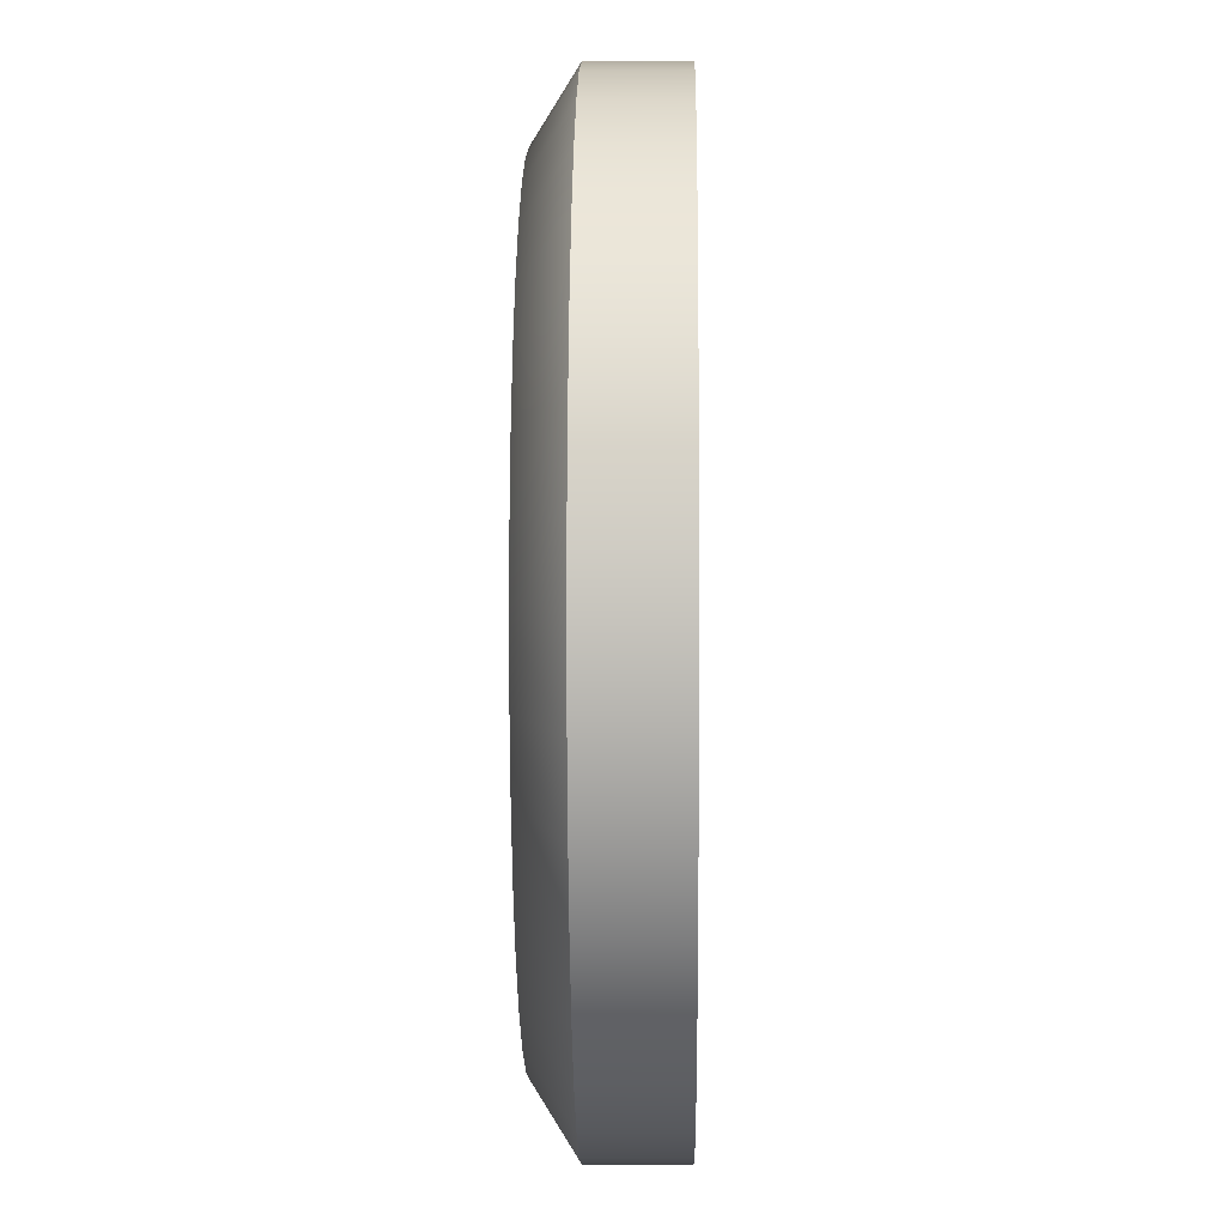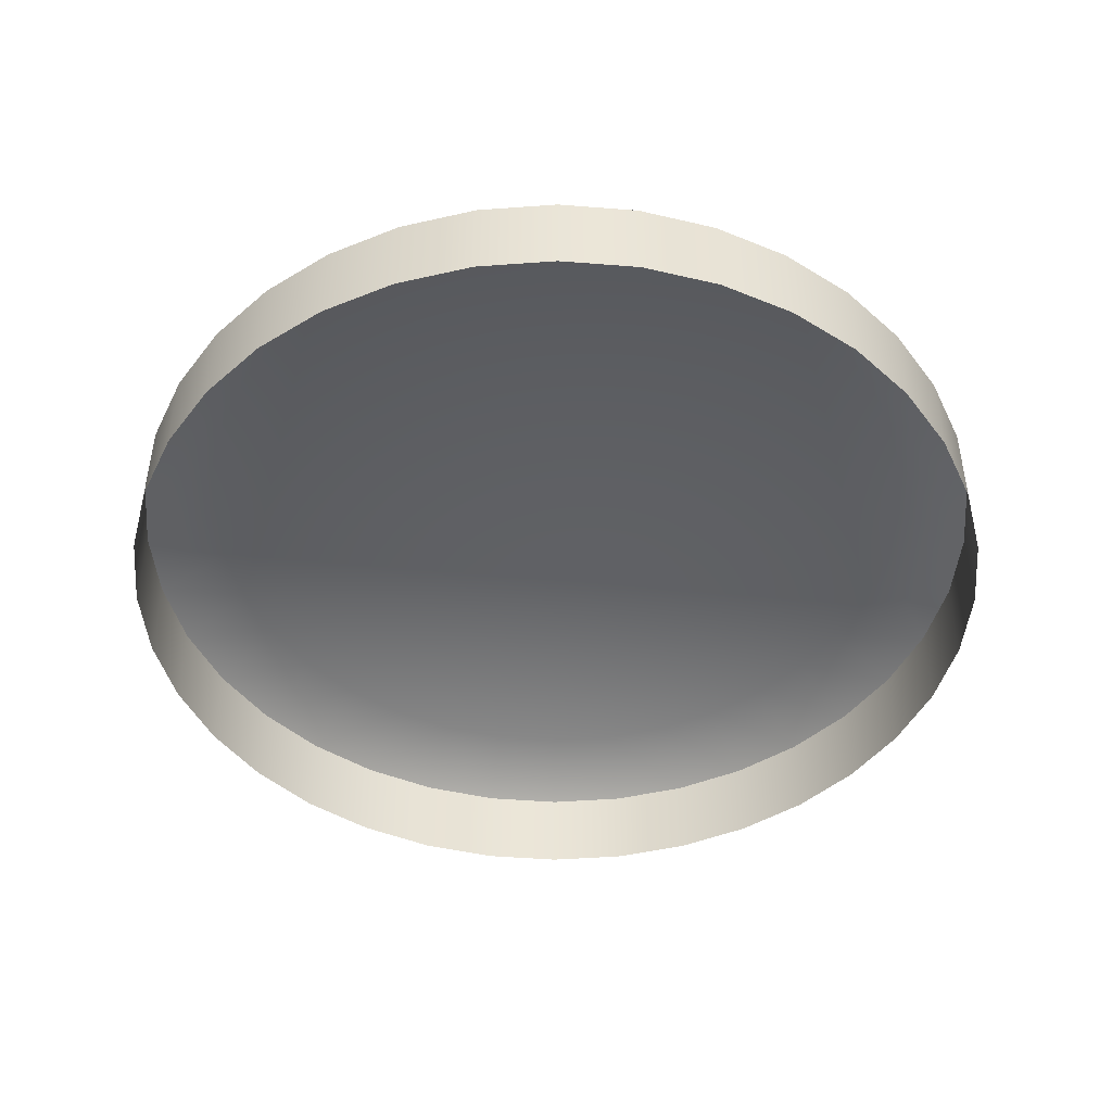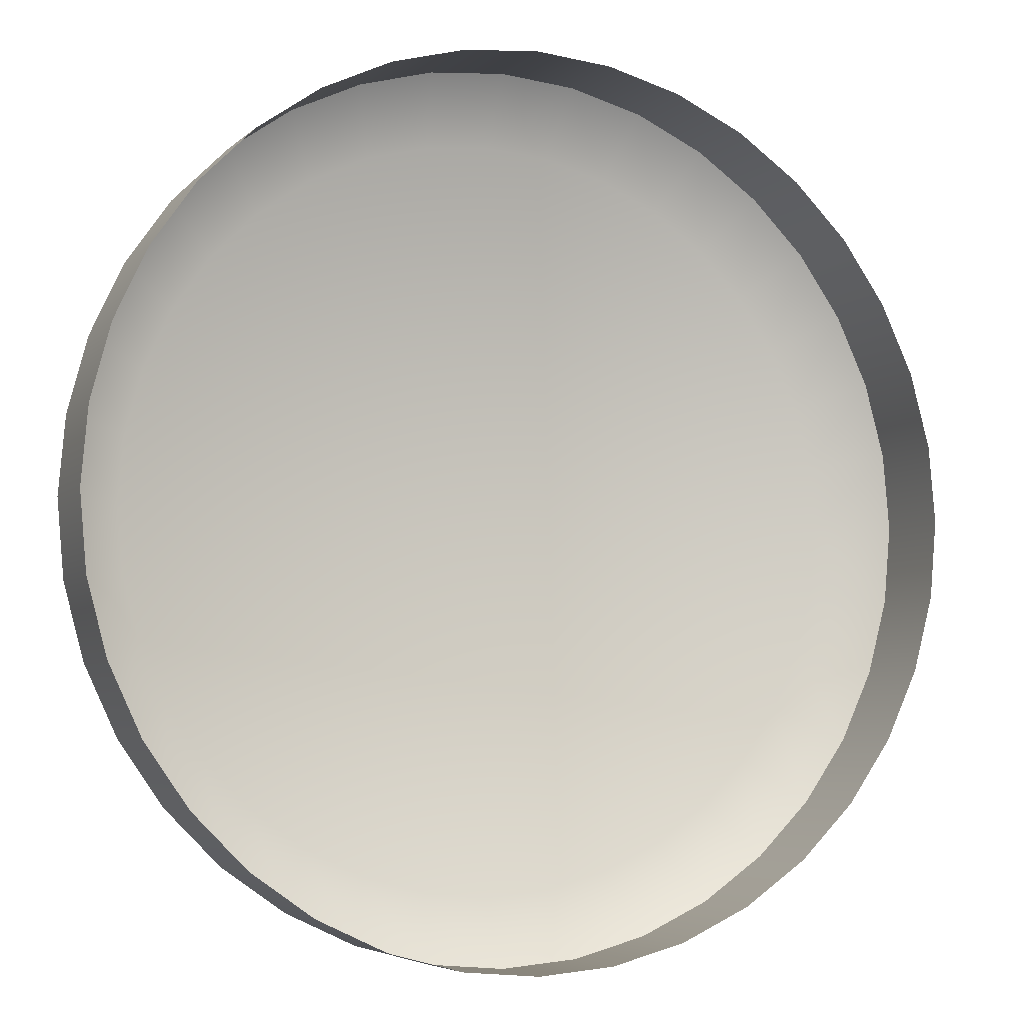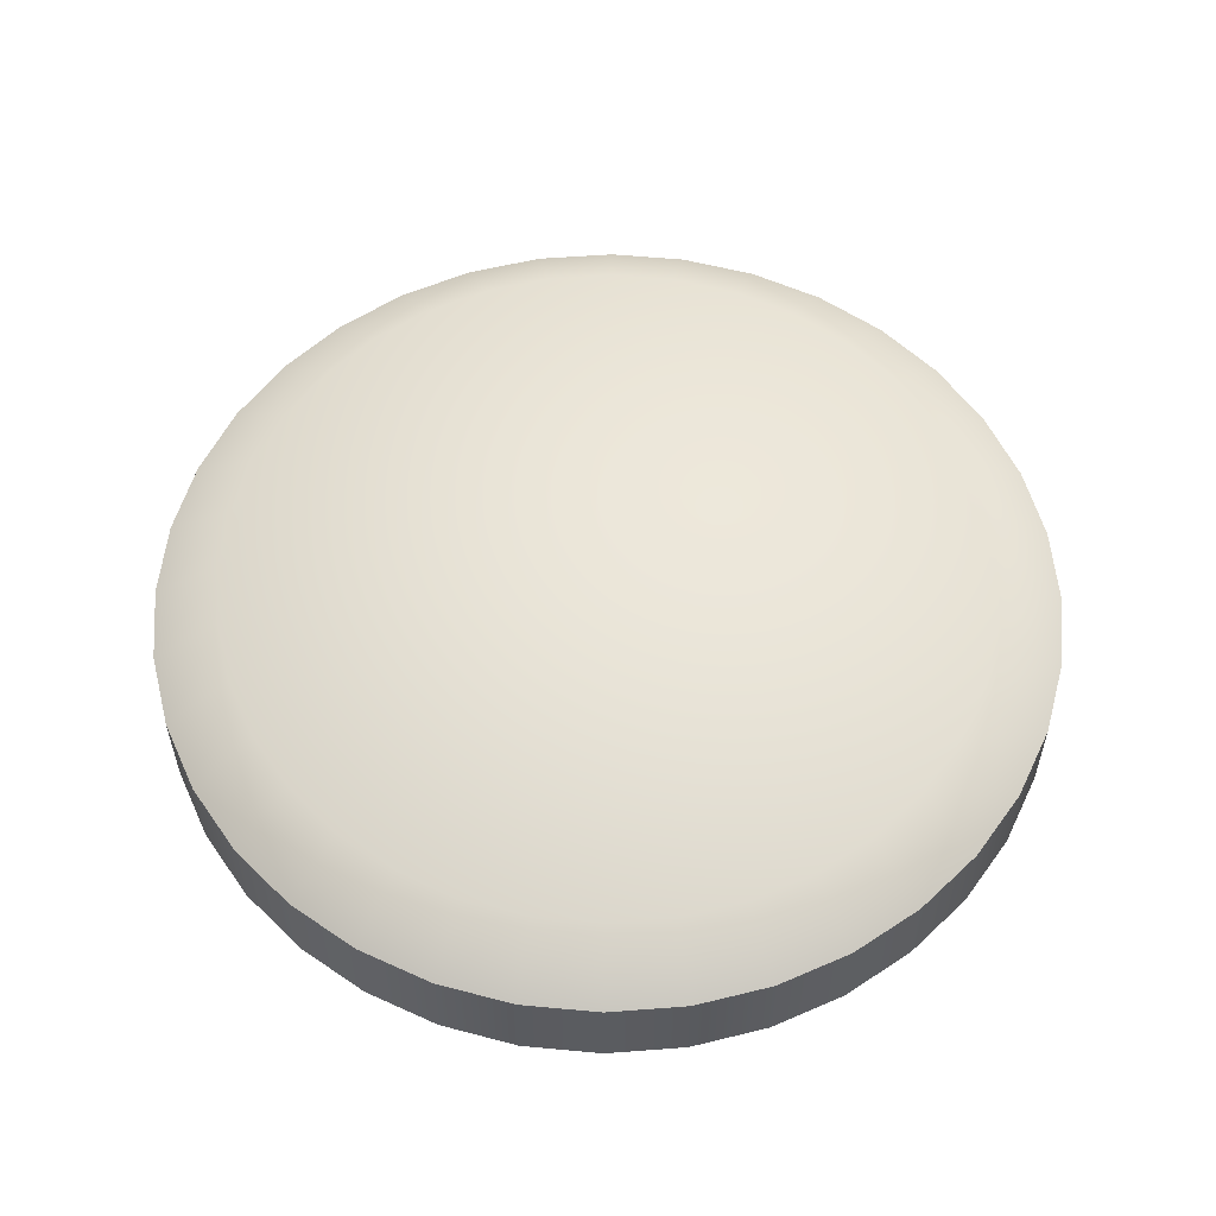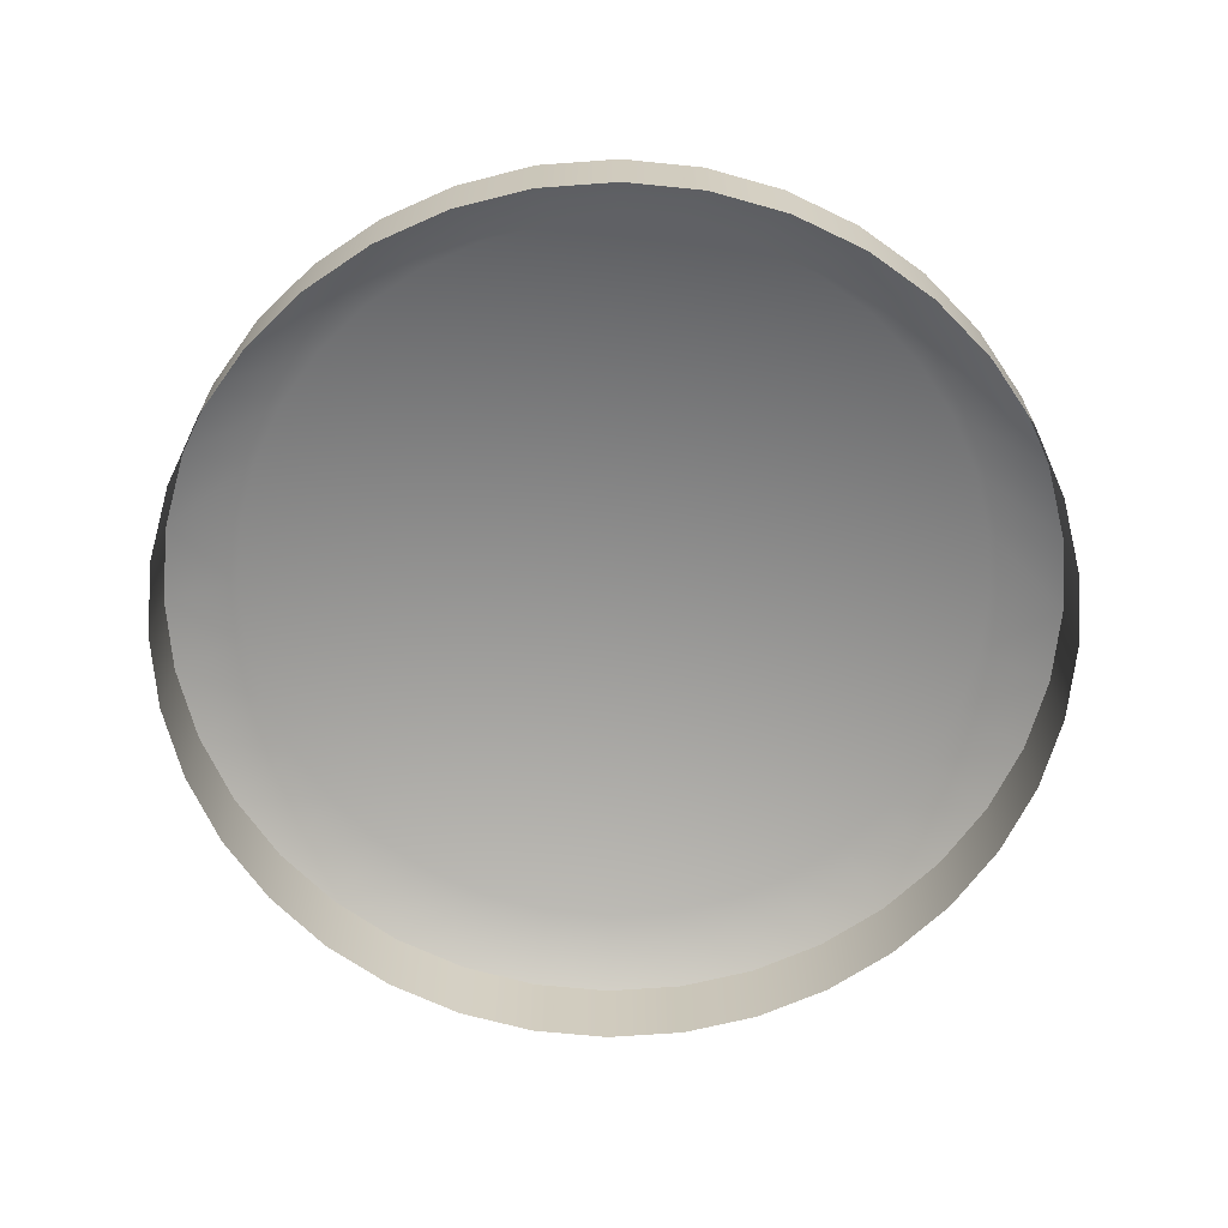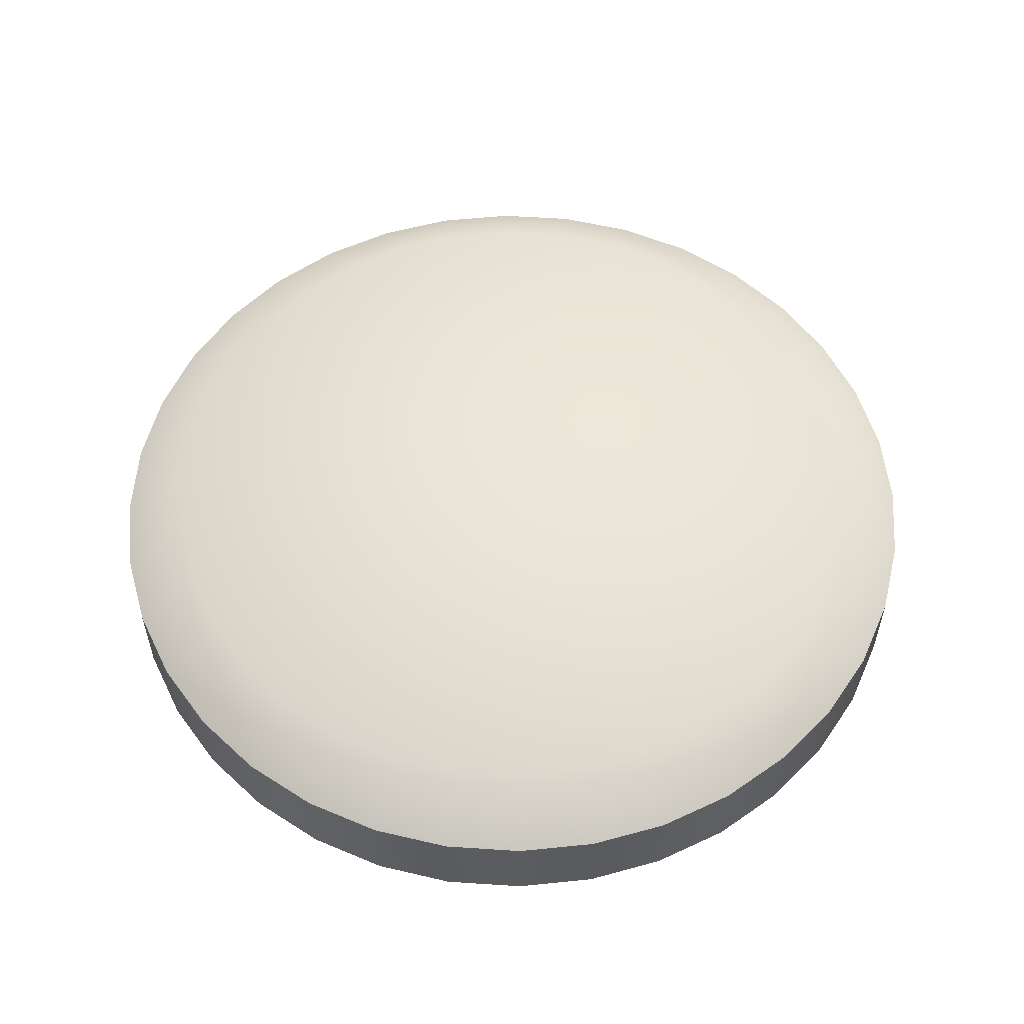
<metadata>
{"format":"obj","ext":"obj","renderer":"f3d","projection":"perspective","resolution":1024,"background":"white","views":[{"elev":0.8,"azim":-89.0,"up":"+Z"},{"elev":-45.7,"azim":69.8,"up":"+Y"},{"elev":-5.3,"azim":-23.1,"up":"+Z"},{"elev":56.2,"azim":-139.5,"up":"+Y"},{"elev":-66.7,"azim":89.2,"up":"+Y"},{"elev":55.8,"azim":68.9,"up":"+Y"}]}
</metadata>
<code>
o #ID181
v -0.08951 0.7225 0.4014
v -0.08938 0.7242 0.4028
v -0.08938 0.7225 0.4028
v -0.08951 0.7242 0.4014
v -0.08989 0.7225 0.4
v -0.08989 0.7242 0.4
v -0.09064 0.725 0.4028
v -0.08951 0.7242 0.4014
v -0.09075 0.725 0.4016
v -0.08938 0.7242 0.4028
v -0.08951 0.7242 0.4043
v -0.08951 0.7225 0.4043
v -0.09051 0.7225 0.3986
v -0.09051 0.7242 0.3986
v -0.08989 0.7242 0.4
v -0.09107 0.725 0.4004
v -0.1048 0.725 0.4041
v -0.1048 0.725 0.4016
v -0.1049 0.725 0.4028
v -0.1045 0.725 0.4053
v -0.1045 0.725 0.4004
v -0.104 0.725 0.3993
v -0.104 0.725 0.4064
v -0.1032 0.725 0.3983
v -0.1032 0.725 0.4074
v -0.1024 0.725 0.4083
v -0.1024 0.725 0.3974
v -0.1013 0.725 0.409
v -0.1013 0.725 0.3967
v -0.1002 0.725 0.4096
v -0.1002 0.725 0.3961
v -0.09902 0.725 0.4099
v -0.09902 0.725 0.3958
v -0.09778 0.725 0.41
v -0.09778 0.725 0.3957
v -0.09654 0.725 0.4099
v -0.09654 0.725 0.3958
v -0.09534 0.725 0.4096
v -0.09534 0.725 0.3961
v -0.09421 0.725 0.409
v -0.09421 0.725 0.3967
v -0.09319 0.725 0.4083
v -0.09319 0.725 0.3974
v -0.09231 0.725 0.4074
v -0.09231 0.725 0.3983
v -0.0916 0.725 0.4064
v -0.0916 0.725 0.3993
v -0.09107 0.725 0.4053
v -0.09075 0.725 0.4041
v -0.08951 0.7242 0.4043
v -0.08989 0.7242 0.4057
v -0.08989 0.7225 0.4057
v -0.09134 0.7225 0.3974
v -0.09134 0.7242 0.3974
v -0.09051 0.7242 0.3986
v -0.1061 0.7242 0.4043
v -0.1062 0.7242 0.4028
v -0.1057 0.7242 0.4057
v -0.1051 0.7242 0.407
v -0.1042 0.7242 0.4082
v -0.1032 0.7242 0.4093
v -0.102 0.7242 0.4101
v -0.1007 0.7242 0.4107
v -0.09924 0.7242 0.4111
v -0.09778 0.7242 0.4112
v -0.09632 0.7242 0.4111
v -0.09491 0.7242 0.4107
v -0.09358 0.7242 0.4101
v -0.09238 0.7242 0.4093
v -0.09134 0.7242 0.4082
v -0.09051 0.7242 0.407
v -0.08989 0.7242 0.4057
v -0.09134 0.7242 0.3974
v -0.09238 0.7242 0.3964
v -0.09358 0.7242 0.3956
v -0.09491 0.7242 0.395
v -0.09632 0.7242 0.3946
v -0.09778 0.7242 0.3944
v -0.09924 0.7242 0.3946
v -0.1007 0.7242 0.395
v -0.102 0.7242 0.3956
v -0.1032 0.7242 0.3964
v -0.1042 0.7242 0.3974
v -0.1051 0.7242 0.3986
v -0.1057 0.7242 0.4
v -0.1061 0.7242 0.4014
v -0.09051 0.7242 0.407
v -0.09051 0.7225 0.407
v -0.09238 0.7225 0.3964
v -0.09238 0.7242 0.3964
v -0.1062 0.7242 0.4028
v -0.1061 0.7225 0.4043
v -0.1061 0.7242 0.4043
v -0.1062 0.7225 0.4028
v -0.1057 0.7225 0.4057
v -0.1057 0.7242 0.4057
v -0.1051 0.7225 0.407
v -0.1051 0.7242 0.407
v -0.1042 0.7225 0.4082
v -0.1042 0.7242 0.4082
v -0.1032 0.7242 0.4093
v -0.1032 0.7225 0.4093
v -0.102 0.7242 0.4101
v -0.102 0.7225 0.4101
v -0.1007 0.7242 0.4107
v -0.1007 0.7225 0.4107
v -0.09924 0.7242 0.4111
v -0.09924 0.7225 0.4111
v -0.09778 0.7242 0.4112
v -0.09778 0.7225 0.4112
v -0.09632 0.7242 0.4111
v -0.09632 0.7225 0.4111
v -0.09491 0.7242 0.4107
v -0.09491 0.7225 0.4107
v -0.09358 0.7242 0.4101
v -0.09358 0.7225 0.4101
v -0.09238 0.7242 0.4093
v -0.09238 0.7225 0.4093
v -0.09134 0.7225 0.4082
v -0.09134 0.7242 0.4082
v -0.09358 0.7242 0.3956
v -0.09358 0.7225 0.3956
v -0.09491 0.7242 0.395
v -0.09491 0.7225 0.395
v -0.09632 0.7242 0.3946
v -0.09632 0.7225 0.3946
v -0.09778 0.7242 0.3944
v -0.09778 0.7225 0.3944
v -0.09924 0.7242 0.3946
v -0.09924 0.7225 0.3946
v -0.1007 0.7242 0.395
v -0.1007 0.7225 0.395
v -0.102 0.7242 0.3956
v -0.102 0.7225 0.3956
v -0.1032 0.7242 0.3964
v -0.1032 0.7225 0.3964
v -0.1042 0.7242 0.3974
v -0.1042 0.7225 0.3974
v -0.1051 0.7225 0.3986
v -0.1051 0.7242 0.3986
v -0.1057 0.7225 0.4
v -0.1057 0.7242 0.4
v -0.1061 0.7225 0.4014
v -0.1061 0.7242 0.4014
f 1 2 3
f 2 1 4
f 5 4 1
f 4 5 6
f 7 8 9
f 8 7 10
f 3 11 12
f 11 3 2
f 13 6 5
f 6 13 14
f 9 15 16
f 15 9 8
f 17 18 19
f 18 17 20
f 18 20 21
f 21 20 22
f 22 20 23
f 22 23 24
f 24 23 25
f 24 25 26
f 24 26 27
f 27 26 28
f 27 28 29
f 29 28 30
f 29 30 31
f 31 30 32
f 31 32 33
f 33 32 34
f 33 34 35
f 35 34 36
f 35 36 37
f 37 36 38
f 37 38 39
f 39 38 40
f 39 40 41
f 41 40 42
f 41 42 43
f 43 42 44
f 43 44 45
f 45 44 46
f 45 46 47
f 47 46 48
f 47 48 16
f 16 48 49
f 16 49 9
f 9 49 7
f 50 7 49
f 7 50 10
f 12 51 52
f 51 12 11
f 53 14 13
f 14 53 54
f 16 55 47
f 55 16 15
f 56 19 57
f 19 56 17
f 58 17 56
f 17 58 20
f 59 20 58
f 20 59 23
f 60 23 59
f 23 60 25
f 61 25 60
f 25 61 26
f 62 26 61
f 26 62 28
f 63 28 62
f 28 63 30
f 64 30 63
f 30 64 32
f 65 32 64
f 32 65 34
f 66 34 65
f 34 66 36
f 66 38 36
f 38 66 67
f 67 40 38
f 40 67 68
f 68 42 40
f 42 68 69
f 69 44 42
f 44 69 70
f 70 46 44
f 46 70 71
f 71 48 46
f 48 71 72
f 72 49 48
f 49 72 50
f 47 73 45
f 73 47 55
f 45 74 43
f 74 45 73
f 43 75 41
f 75 43 74
f 41 76 39
f 76 41 75
f 39 77 37
f 77 39 76
f 37 78 35
f 78 37 77
f 33 78 79
f 78 33 35
f 31 79 80
f 79 31 33
f 29 80 81
f 80 29 31
f 27 81 82
f 81 27 29
f 24 82 83
f 82 24 27
f 22 83 84
f 83 22 24
f 21 84 85
f 84 21 22
f 18 85 86
f 85 18 21
f 19 86 57
f 86 19 18
f 52 87 88
f 87 52 51
f 89 54 53
f 54 89 90
f 91 92 93
f 92 91 94
f 93 95 96
f 95 93 92
f 96 97 98
f 97 96 95
f 98 99 100
f 99 98 97
f 101 99 102
f 99 101 100
f 103 102 104
f 102 103 101
f 105 104 106
f 104 105 103
f 107 106 108
f 106 107 105
f 109 108 110
f 108 109 107
f 111 110 112
f 110 111 109
f 113 112 114
f 112 113 111
f 115 114 116
f 114 115 113
f 117 116 118
f 116 117 115
f 119 117 118
f 117 119 120
f 88 120 119
f 120 88 87
f 121 89 122
f 89 121 90
f 123 122 124
f 122 123 121
f 125 124 126
f 124 125 123
f 127 126 128
f 126 127 125
f 129 128 130
f 128 129 127
f 131 130 132
f 130 131 129
f 133 132 134
f 132 133 131
f 135 134 136
f 134 135 133
f 137 136 138
f 136 137 135
f 137 139 140
f 139 137 138
f 140 141 142
f 141 140 139
f 142 143 144
f 143 142 141
f 144 94 91
f 94 144 143

</code>
